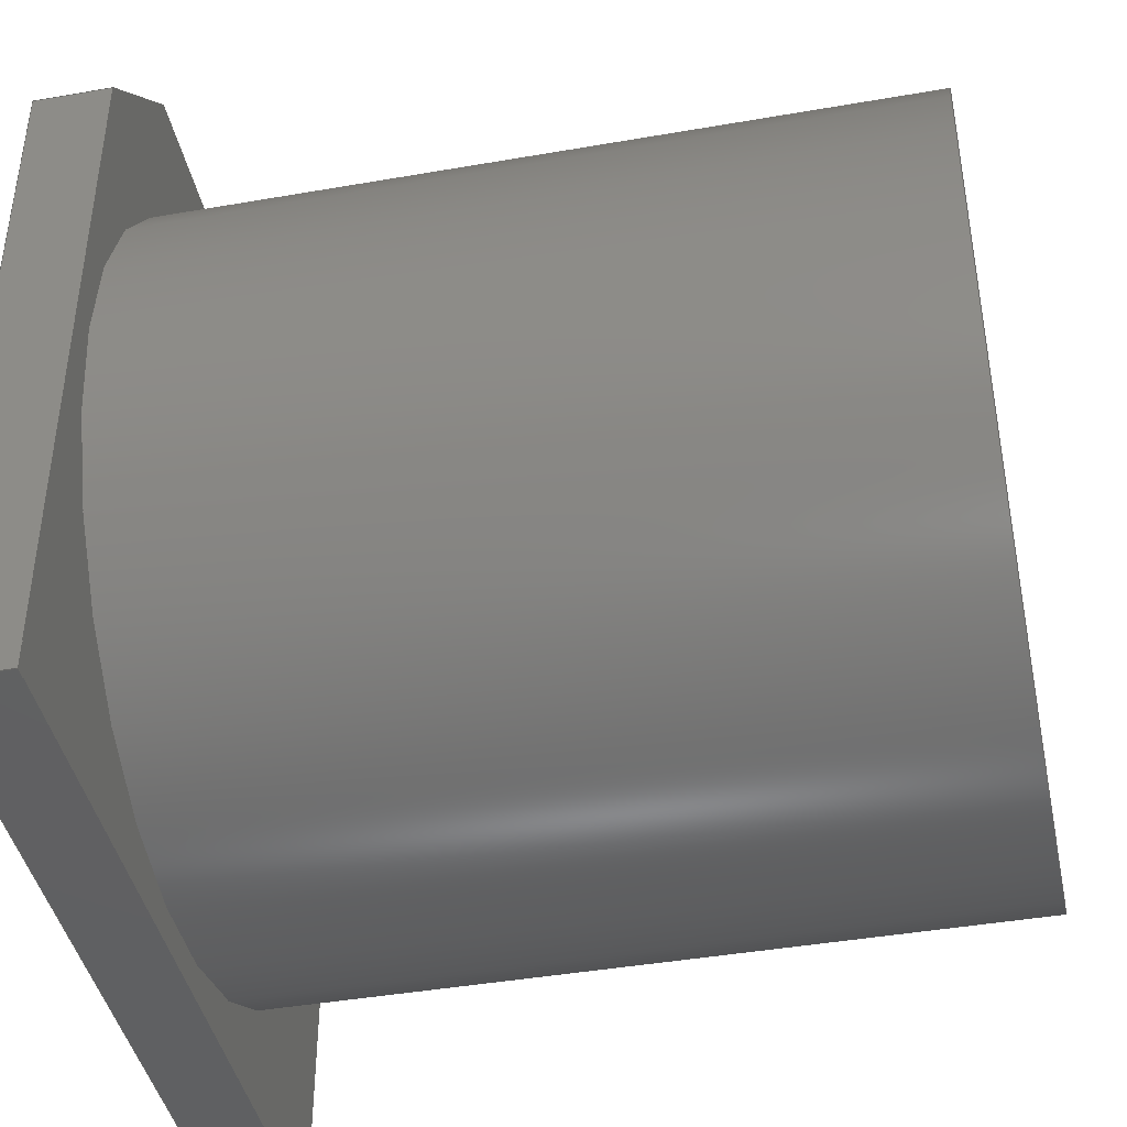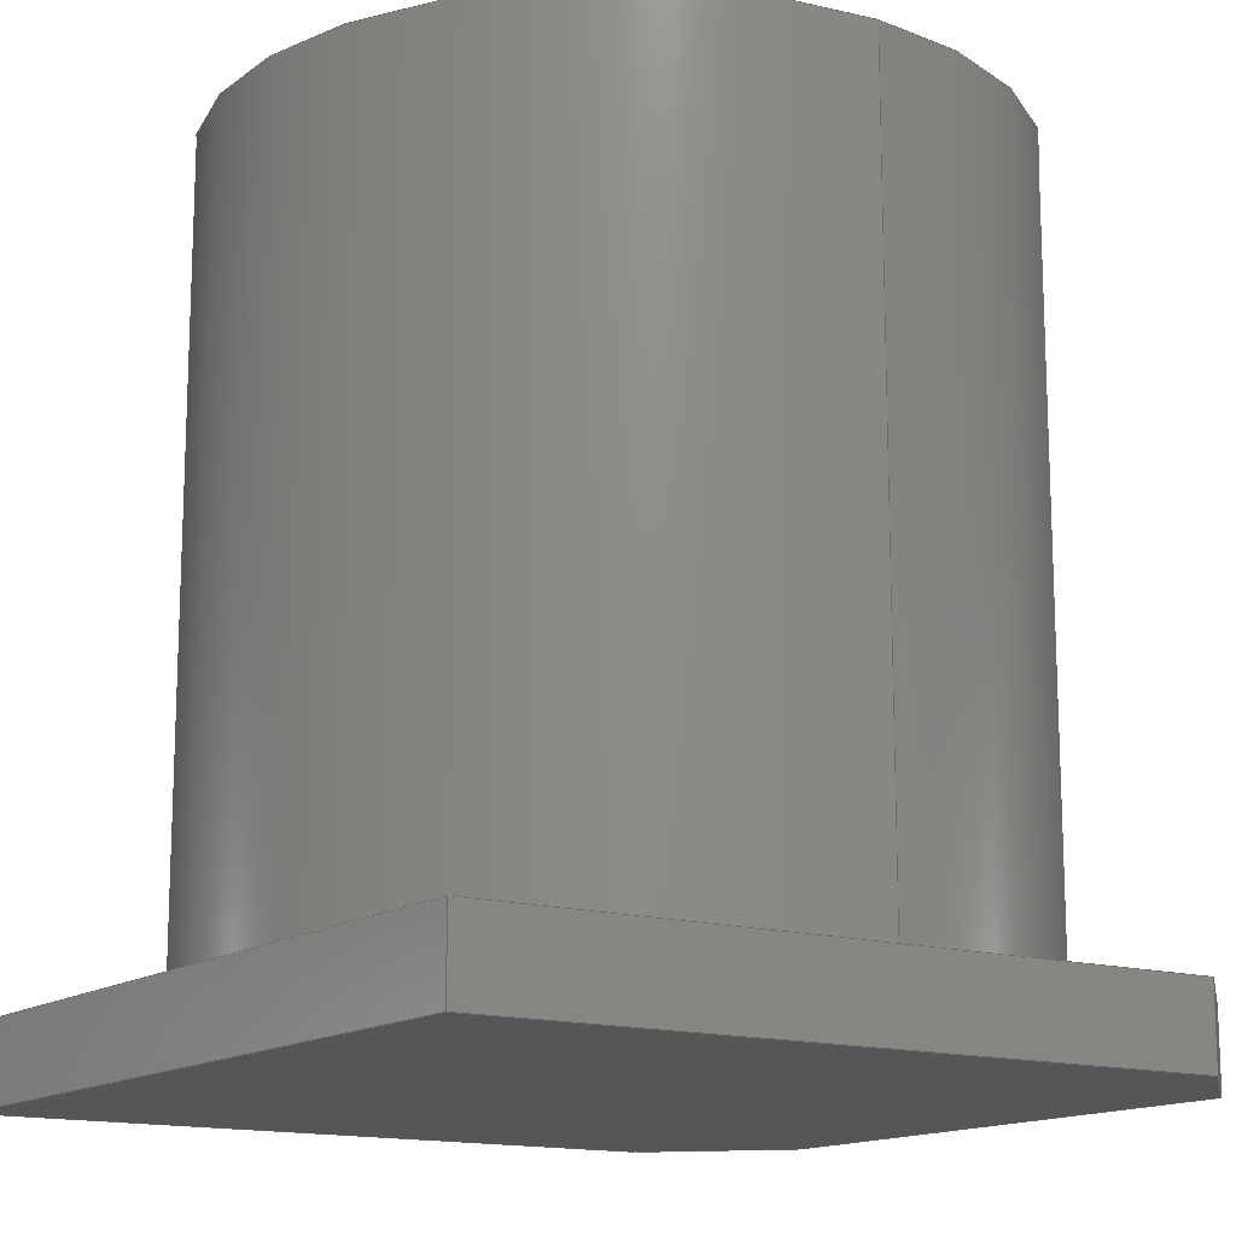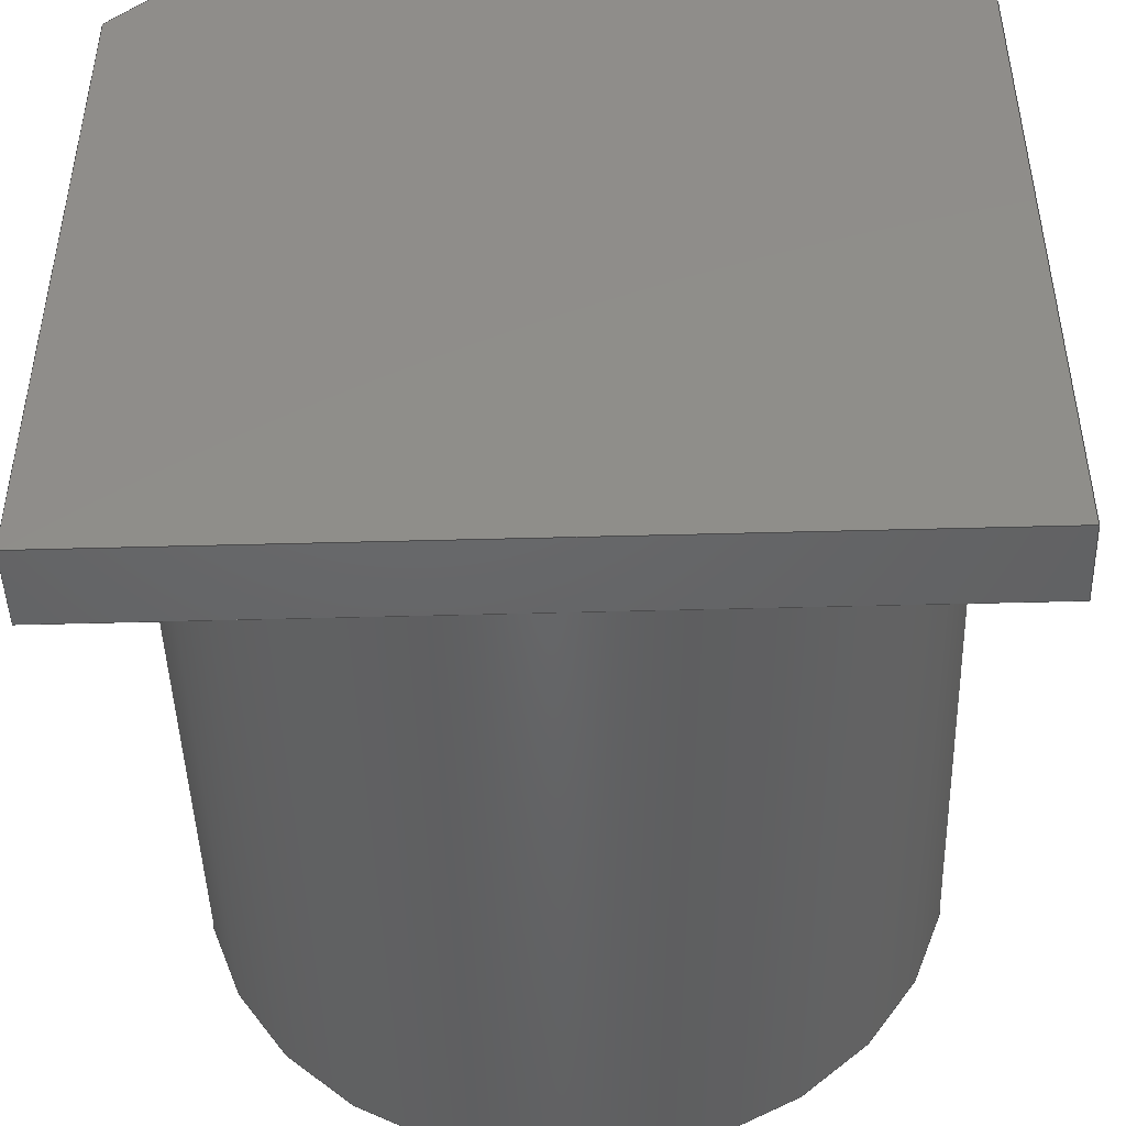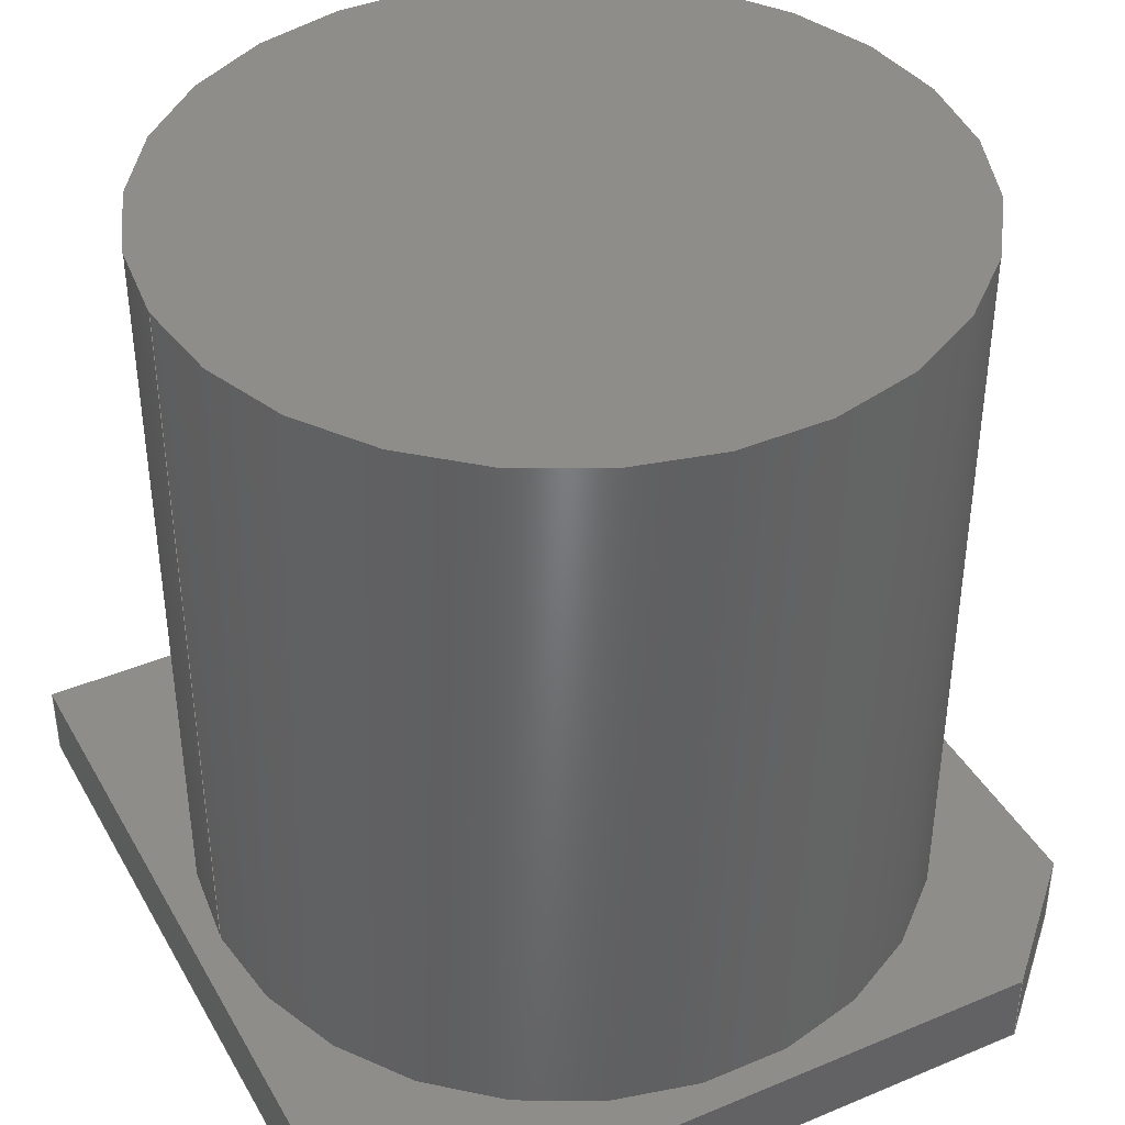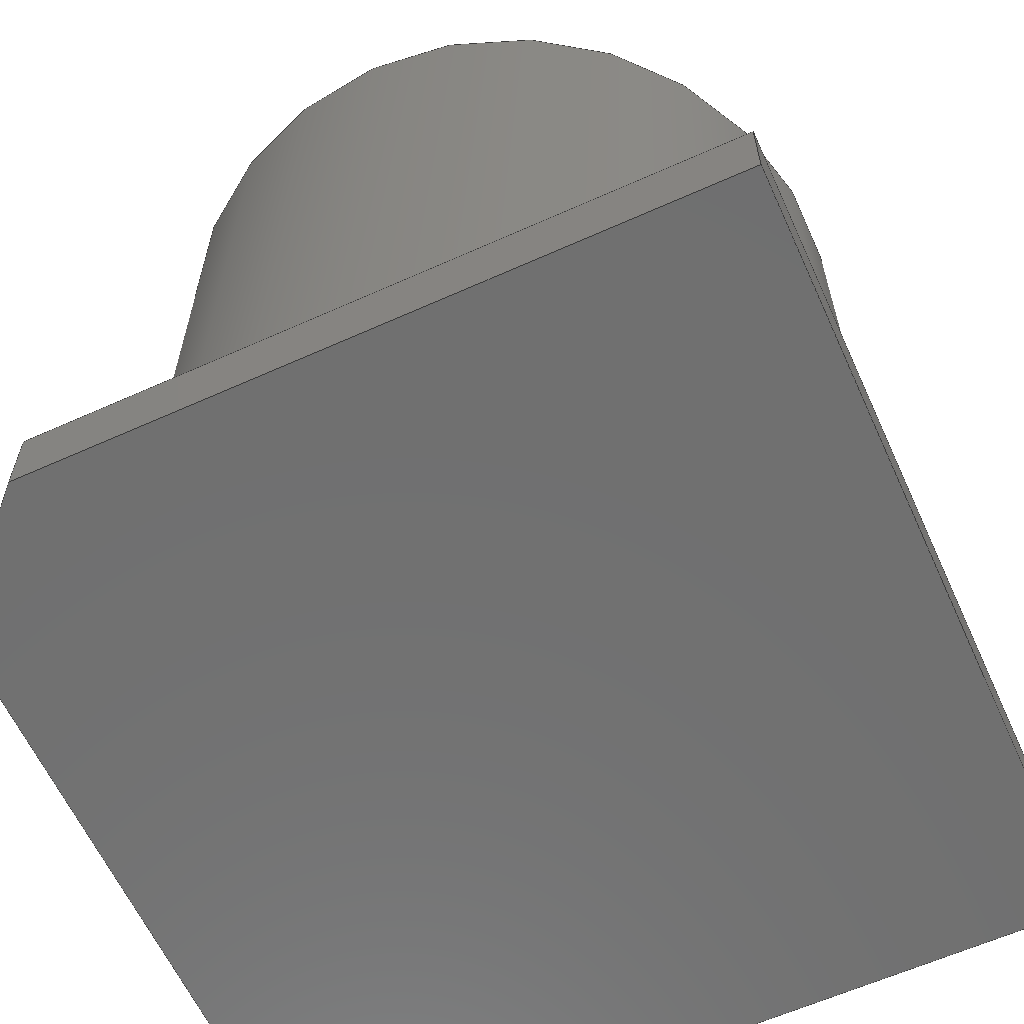
<metadata>
{"format":"step","ext":"step","renderer":"f3d","projection":"perspective","resolution":1024,"background":"white","views":[{"elev":-42.3,"azim":-78.2,"up":"+Y"},{"elev":-14.5,"azim":56.4,"up":"+Z"},{"elev":-46.3,"azim":-178.2,"up":"+Y"},{"elev":40.5,"azim":152.8,"up":"+Z"},{"elev":-62.0,"azim":-65.5,"up":"+Z"}]}
</metadata>
<code>
ISO-10303-21;
DATA;
#1=PROPERTY_DEFINITION_REPRESENTATION(#5,#3);
#2=PROPERTY_DEFINITION_REPRESENTATION(#6,#4);
#3=REPRESENTATION('',(#7),#282);
#4=REPRESENTATION('',(#8),#282);
#5=PROPERTY_DEFINITION('pmi validation property','',#287);
#6=PROPERTY_DEFINITION('pmi validation property','',#287);
#7=VALUE_REPRESENTATION_ITEM('number of annotations',COUNT_MEASURE(0));
#8=VALUE_REPRESENTATION_ITEM('number of views',COUNT_MEASURE(0));
#9=SHAPE_REPRESENTATION_RELATIONSHIP('','',#178,#10);
#10=ADVANCED_BREP_SHAPE_REPRESENTATION('',(#176),#282);
#11=CYLINDRICAL_SURFACE('',#189,0.004869);
#12=CIRCLE('',#185,0.004869);
#13=CIRCLE('',#190,0.004869);
#14=ORIENTED_EDGE('',*,*,#54,.T.);
#15=ORIENTED_EDGE('',*,*,#55,.T.);
#16=ORIENTED_EDGE('',*,*,#56,.F.);
#17=ORIENTED_EDGE('',*,*,#57,.F.);
#18=ORIENTED_EDGE('',*,*,#58,.T.);
#19=ORIENTED_EDGE('',*,*,#59,.F.);
#20=ORIENTED_EDGE('',*,*,#60,.F.);
#21=ORIENTED_EDGE('',*,*,#57,.T.);
#22=ORIENTED_EDGE('',*,*,#61,.T.);
#23=ORIENTED_EDGE('',*,*,#62,.T.);
#24=ORIENTED_EDGE('',*,*,#63,.F.);
#25=ORIENTED_EDGE('',*,*,#59,.T.);
#26=ORIENTED_EDGE('',*,*,#64,.F.);
#27=ORIENTED_EDGE('',*,*,#65,.T.);
#28=ORIENTED_EDGE('',*,*,#66,.T.);
#29=ORIENTED_EDGE('',*,*,#67,.T.);
#30=ORIENTED_EDGE('',*,*,#68,.F.);
#31=ORIENTED_EDGE('',*,*,#66,.F.);
#32=ORIENTED_EDGE('',*,*,#69,.T.);
#33=ORIENTED_EDGE('',*,*,#54,.F.);
#34=ORIENTED_EDGE('',*,*,#60,.T.);
#35=ORIENTED_EDGE('',*,*,#63,.T.);
#36=ORIENTED_EDGE('',*,*,#70,.T.);
#37=ORIENTED_EDGE('',*,*,#56,.T.);
#38=ORIENTED_EDGE('',*,*,#71,.T.);
#39=ORIENTED_EDGE('',*,*,#64,.T.);
#40=ORIENTED_EDGE('',*,*,#72,.T.);
#41=ORIENTED_EDGE('',*,*,#61,.F.);
#42=ORIENTED_EDGE('',*,*,#58,.F.);
#43=ORIENTED_EDGE('',*,*,#69,.F.);
#44=ORIENTED_EDGE('',*,*,#65,.F.);
#45=ORIENTED_EDGE('',*,*,#71,.F.);
#46=ORIENTED_EDGE('',*,*,#55,.F.);
#47=ORIENTED_EDGE('',*,*,#70,.F.);
#48=ORIENTED_EDGE('',*,*,#62,.F.);
#49=ORIENTED_EDGE('',*,*,#72,.F.);
#50=ORIENTED_EDGE('',*,*,#67,.F.);
#51=ORIENTED_EDGE('',*,*,#73,.F.);
#52=ORIENTED_EDGE('',*,*,#68,.T.);
#53=ORIENTED_EDGE('',*,*,#73,.T.);
#54=EDGE_CURVE('',#74,#75,#88,.T.);
#55=EDGE_CURVE('',#75,#76,#89,.T.);
#56=EDGE_CURVE('',#77,#76,#90,.T.);
#57=EDGE_CURVE('',#74,#77,#91,.T.);
#58=EDGE_CURVE('',#77,#78,#92,.T.);
#59=EDGE_CURVE('',#79,#78,#93,.T.);
#60=EDGE_CURVE('',#74,#79,#94,.T.);
#61=EDGE_CURVE('',#78,#80,#95,.T.);
#62=EDGE_CURVE('',#80,#81,#96,.T.);
#63=EDGE_CURVE('',#79,#81,#97,.T.);
#64=EDGE_CURVE('',#82,#83,#98,.T.);
#65=EDGE_CURVE('',#82,#84,#99,.T.);
#66=EDGE_CURVE('',#84,#85,#100,.T.);
#67=EDGE_CURVE('',#85,#83,#101,.T.);
#68=EDGE_CURVE('',#86,#86,#12,.T.);
#69=EDGE_CURVE('',#84,#75,#102,.F.);
#70=EDGE_CURVE('',#81,#85,#103,.T.);
#71=EDGE_CURVE('',#76,#82,#104,.F.);
#72=EDGE_CURVE('',#83,#80,#105,.T.);
#73=EDGE_CURVE('',#87,#87,#13,.T.);
#74=VERTEX_POINT('',#239);
#75=VERTEX_POINT('',#240);
#76=VERTEX_POINT('',#242);
#77=VERTEX_POINT('',#244);
#78=VERTEX_POINT('',#248);
#79=VERTEX_POINT('',#250);
#80=VERTEX_POINT('',#254);
#81=VERTEX_POINT('',#256);
#82=VERTEX_POINT('',#260);
#83=VERTEX_POINT('',#261);
#84=VERTEX_POINT('',#263);
#85=VERTEX_POINT('',#265);
#86=VERTEX_POINT('',#269);
#87=VERTEX_POINT('',#279);
#88=LINE('',#238,#106);
#89=LINE('',#241,#107);
#90=LINE('',#243,#108);
#91=LINE('',#245,#109);
#92=LINE('',#247,#110);
#93=LINE('',#249,#111);
#94=LINE('',#251,#112);
#95=LINE('',#253,#113);
#96=LINE('',#255,#114);
#97=LINE('',#257,#115);
#98=LINE('',#259,#116);
#99=LINE('',#262,#117);
#100=LINE('',#264,#118);
#101=LINE('',#266,#119);
#102=LINE('',#270,#120);
#103=LINE('',#271,#121);
#104=LINE('',#273,#122);
#105=LINE('',#274,#123);
#106=VECTOR('',#196,1);
#107=VECTOR('',#197,1);
#108=VECTOR('',#198,1);
#109=VECTOR('',#199,1);
#110=VECTOR('',#202,1);
#111=VECTOR('',#203,1);
#112=VECTOR('',#204,1);
#113=VECTOR('',#207,1);
#114=VECTOR('',#208,1);
#115=VECTOR('',#209,1);
#116=VECTOR('',#212,1);
#117=VECTOR('',#213,1);
#118=VECTOR('',#214,1);
#119=VECTOR('',#215,1);
#120=VECTOR('',#220,1);
#121=VECTOR('',#221,1);
#122=VECTOR('',#224,1);
#123=VECTOR('',#225,1);
#124=EDGE_LOOP('',(#14,#15,#16,#17));
#125=EDGE_LOOP('',(#18,#19,#20,#21));
#126=EDGE_LOOP('',(#22,#23,#24,#25));
#127=EDGE_LOOP('',(#26,#27,#28,#29));
#128=EDGE_LOOP('',(#30));
#129=EDGE_LOOP('',(#31,#32,#33,#34,#35,#36));
#130=EDGE_LOOP('',(#37,#38,#39,#40,#41,#42));
#131=EDGE_LOOP('',(#43,#44,#45,#46));
#132=EDGE_LOOP('',(#47,#48,#49,#50));
#133=EDGE_LOOP('',(#51));
#134=EDGE_LOOP('',(#52));
#135=EDGE_LOOP('',(#53));
#136=FACE_BOUND('',#124,.T.);
#137=FACE_BOUND('',#125,.T.);
#138=FACE_BOUND('',#126,.T.);
#139=FACE_BOUND('',#127,.T.);
#140=FACE_BOUND('',#128,.T.);
#141=FACE_BOUND('',#129,.T.);
#142=FACE_BOUND('',#130,.T.);
#143=FACE_BOUND('',#131,.T.);
#144=FACE_BOUND('',#132,.T.);
#145=FACE_BOUND('',#133,.T.);
#146=FACE_BOUND('',#134,.T.);
#147=FACE_BOUND('',#135,.T.);
#148=PLANE('',#180);
#149=PLANE('',#181);
#150=PLANE('',#182);
#151=PLANE('',#183);
#152=PLANE('',#184);
#153=PLANE('',#186);
#154=PLANE('',#187);
#155=PLANE('',#188);
#156=PLANE('',#191);
#157=ADVANCED_FACE('',(#136),#148,.T.);
#158=ADVANCED_FACE('',(#137),#149,.F.);
#159=ADVANCED_FACE('',(#138),#150,.F.);
#160=ADVANCED_FACE('',(#139),#151,.T.);
#161=ADVANCED_FACE('',(#140,#141),#152,.T.);
#162=ADVANCED_FACE('',(#142),#153,.F.);
#163=ADVANCED_FACE('',(#143),#154,.F.);
#164=ADVANCED_FACE('',(#144),#155,.T.);
#165=ADVANCED_FACE('',(#145,#146),#11,.T.);
#166=ADVANCED_FACE('',(#147),#156,.T.);
#167=CLOSED_SHELL('',(#157,#158,#159,#160,#161,#162,#163,#164,#165,#166));
#168=STYLED_ITEM('',(#169),#176);
#169=PRESENTATION_STYLE_ASSIGNMENT((#170));
#170=SURFACE_STYLE_USAGE(.BOTH.,#171);
#171=SURFACE_SIDE_STYLE('',(#172));
#172=SURFACE_STYLE_FILL_AREA(#173);
#173=FILL_AREA_STYLE('',(#174));
#174=FILL_AREA_STYLE_COLOUR('',#175);
#175=COLOUR_RGB('',0.6157,0.8118,0.9294);
#176=MANIFOLD_SOLID_BREP('Part 1',#167);
#177=SHAPE_DEFINITION_REPRESENTATION(#287,#178);
#178=SHAPE_REPRESENTATION('Part 1',(#179),#282);
#179=AXIS2_PLACEMENT_3D('',#236,#192,#193);
#180=AXIS2_PLACEMENT_3D('',#237,#194,#195);
#181=AXIS2_PLACEMENT_3D('',#246,#200,#201);
#182=AXIS2_PLACEMENT_3D('',#252,#205,#206);
#183=AXIS2_PLACEMENT_3D('',#258,#210,#211);
#184=AXIS2_PLACEMENT_3D('',#267,#216,#217);
#185=AXIS2_PLACEMENT_3D('',#268,#218,#219);
#186=AXIS2_PLACEMENT_3D('',#272,#222,#223);
#187=AXIS2_PLACEMENT_3D('',#275,#226,#227);
#188=AXIS2_PLACEMENT_3D('',#276,#228,#229);
#189=AXIS2_PLACEMENT_3D('',#277,#230,#231);
#190=AXIS2_PLACEMENT_3D('',#278,#232,#233);
#191=AXIS2_PLACEMENT_3D('',#280,#234,#235);
#192=DIRECTION('',(0,0,1));
#193=DIRECTION('',(1,0,0));
#194=DIRECTION('',(-1,0,0));
#195=DIRECTION('',(0,0,1));
#196=DIRECTION('',(0,1,0));
#197=DIRECTION('',(0,0,-1));
#198=DIRECTION('',(0,1,0));
#199=DIRECTION('',(0,0,-1));
#200=DIRECTION('',(0,1,0));
#201=DIRECTION('',(0,0,1));
#202=DIRECTION('',(1,0,0));
#203=DIRECTION('',(0,0,-1));
#204=DIRECTION('',(1,0,0));
#205=DIRECTION('',(-1,-1.652e-16,0));
#206=DIRECTION('',(1.652e-16,-1,0));
#207=DIRECTION('',(-1.652e-16,1,0));
#208=DIRECTION('',(0,0,1));
#209=DIRECTION('',(-1.652e-16,1,0));
#210=DIRECTION('',(0,1,0));
#211=DIRECTION('',(0,0,1));
#212=DIRECTION('',(1,0,0));
#213=DIRECTION('',(0,0,1));
#214=DIRECTION('',(1,0,0));
#215=DIRECTION('',(0,0,-1));
#216=DIRECTION('',(0,0,1));
#217=DIRECTION('',(1,0,0));
#218=DIRECTION('',(0,0,1));
#219=DIRECTION('',(1,0,0));
#220=DIRECTION('',(0.7071,0.7071,0));
#221=DIRECTION('',(-0.7071,0.7071,0));
#222=DIRECTION('',(0,0,1));
#223=DIRECTION('',(1,0,0));
#224=DIRECTION('',(-0.7071,-0.7071,0));
#225=DIRECTION('',(0.7071,-0.7071,0));
#226=DIRECTION('',(0.7071,-0.7071,0));
#227=DIRECTION('',(0,0,-1));
#228=DIRECTION('',(0.7071,0.7071,0));
#229=DIRECTION('',(0,0,1));
#230=DIRECTION('',(0,0,-1));
#231=DIRECTION('',(-1,0,0));
#232=DIRECTION('',(0,0,1));
#233=DIRECTION('',(1,0,0));
#234=DIRECTION('',(0,0,1));
#235=DIRECTION('',(1,0,0));
#236=CARTESIAN_POINT('',(0,0,0));
#237=CARTESIAN_POINT('',(0,0.00525,0.001));
#238=CARTESIAN_POINT('',(0,0.00525,0.001));
#239=CARTESIAN_POINT('',(0,0,0.001));
#240=CARTESIAN_POINT('',(0,0.009,0.001));
#241=CARTESIAN_POINT('',(0,0.009,0.001));
#242=CARTESIAN_POINT('',(0,0.009,0));
#243=CARTESIAN_POINT('',(0,0.00525,0));
#244=CARTESIAN_POINT('',(0,0,0));
#245=CARTESIAN_POINT('',(0,0,0.001));
#246=CARTESIAN_POINT('',(0.00525,0,0.001));
#247=CARTESIAN_POINT('',(0.00525,0,0));
#248=CARTESIAN_POINT('',(0.0105,0,0));
#249=CARTESIAN_POINT('',(0.0105,0,0.001));
#250=CARTESIAN_POINT('',(0.0105,0,0.001));
#251=CARTESIAN_POINT('',(0.00525,0,0.001));
#252=CARTESIAN_POINT('',(0.0105,0.00525,0.001));
#253=CARTESIAN_POINT('',(0.0105,0.00525,0));
#254=CARTESIAN_POINT('',(0.0105,0.009,0));
#255=CARTESIAN_POINT('',(0.0105,0.009,0.001));
#256=CARTESIAN_POINT('',(0.0105,0.009,0.001));
#257=CARTESIAN_POINT('',(0.0105,0.00525,0.001));
#258=CARTESIAN_POINT('',(0.00525,0.0105,0.001));
#259=CARTESIAN_POINT('',(0.00525,0.0105,0));
#260=CARTESIAN_POINT('',(0.0015,0.0105,0));
#261=CARTESIAN_POINT('',(0.009,0.0105,0));
#262=CARTESIAN_POINT('',(0.0015,0.0105,0.001));
#263=CARTESIAN_POINT('',(0.0015,0.0105,0.001));
#264=CARTESIAN_POINT('',(0.00525,0.0105,0.001));
#265=CARTESIAN_POINT('',(0.009,0.0105,0.001));
#266=CARTESIAN_POINT('',(0.009,0.0105,0));
#267=CARTESIAN_POINT('',(0.00525,0.00525,0.001));
#268=CARTESIAN_POINT('',(0.00525,0.00525,0.001));
#269=CARTESIAN_POINT('',(0.01012,0.00525,0.001));
#270=CARTESIAN_POINT('',(0.00075,0.00975,0.001));
#271=CARTESIAN_POINT('',(0.00975,0.00975,0.001));
#272=CARTESIAN_POINT('',(0.00525,0.00525,0));
#273=CARTESIAN_POINT('',(0,0.009,0));
#274=CARTESIAN_POINT('',(0.009,0.0105,0));
#275=CARTESIAN_POINT('',(0,0.009,0.001));
#276=CARTESIAN_POINT('',(0.009,0.0105,0.001));
#277=CARTESIAN_POINT('',(0.00525,0.00525,0.0107));
#278=CARTESIAN_POINT('',(0.00525,0.00525,0.0107));
#279=CARTESIAN_POINT('',(0.01012,0.00525,0.0107));
#280=CARTESIAN_POINT('',(0.00525,0.00525,0.0107));
#281=MECHANICAL_DESIGN_GEOMETRIC_PRESENTATION_REPRESENTATION('',(#168),
#282);
#282=(
GEOMETRIC_REPRESENTATION_CONTEXT(3)
GLOBAL_UNCERTAINTY_ASSIGNED_CONTEXT((#283))
GLOBAL_UNIT_ASSIGNED_CONTEXT((#286,#285,#284))
REPRESENTATION_CONTEXT('Part 1','TOP_LEVEL_ASSEMBLY_PART')
);
#283=UNCERTAINTY_MEASURE_WITH_UNIT(LENGTH_MEASURE(5e-06),#286,
'DISTANCE_ACCURACY_VALUE','Maximum Tolerance applied to model');
#284=(
NAMED_UNIT(*)
SI_UNIT($,.STERADIAN.)
SOLID_ANGLE_UNIT()
);
#285=(
NAMED_UNIT(*)
PLANE_ANGLE_UNIT()
SI_UNIT($,.RADIAN.)
);
#286=(
LENGTH_UNIT()
NAMED_UNIT(*)
SI_UNIT($,.METRE.)
);
#287=PRODUCT_DEFINITION_SHAPE('','',#288);
#288=PRODUCT_DEFINITION('','',#290,#289);
#289=PRODUCT_DEFINITION_CONTEXT('',#296,'design');
#290=PRODUCT_DEFINITION_FORMATION_WITH_SPECIFIED_SOURCE('','',#292,
 .NOT_KNOWN.);
#291=PRODUCT_RELATED_PRODUCT_CATEGORY('','',(#292));
#292=PRODUCT('Part 1','Part 1','Part 1',(#294));
#293=PRODUCT_CATEGORY('','');
#294=PRODUCT_CONTEXT('',#296,'mechanical');
#295=APPLICATION_PROTOCOL_DEFINITION('international standard',
'automotive_design',2010,#296);
#296=APPLICATION_CONTEXT(
'core data for automotive mechanical design processes');
ENDSEC;
END-ISO-10303-21;

</code>
